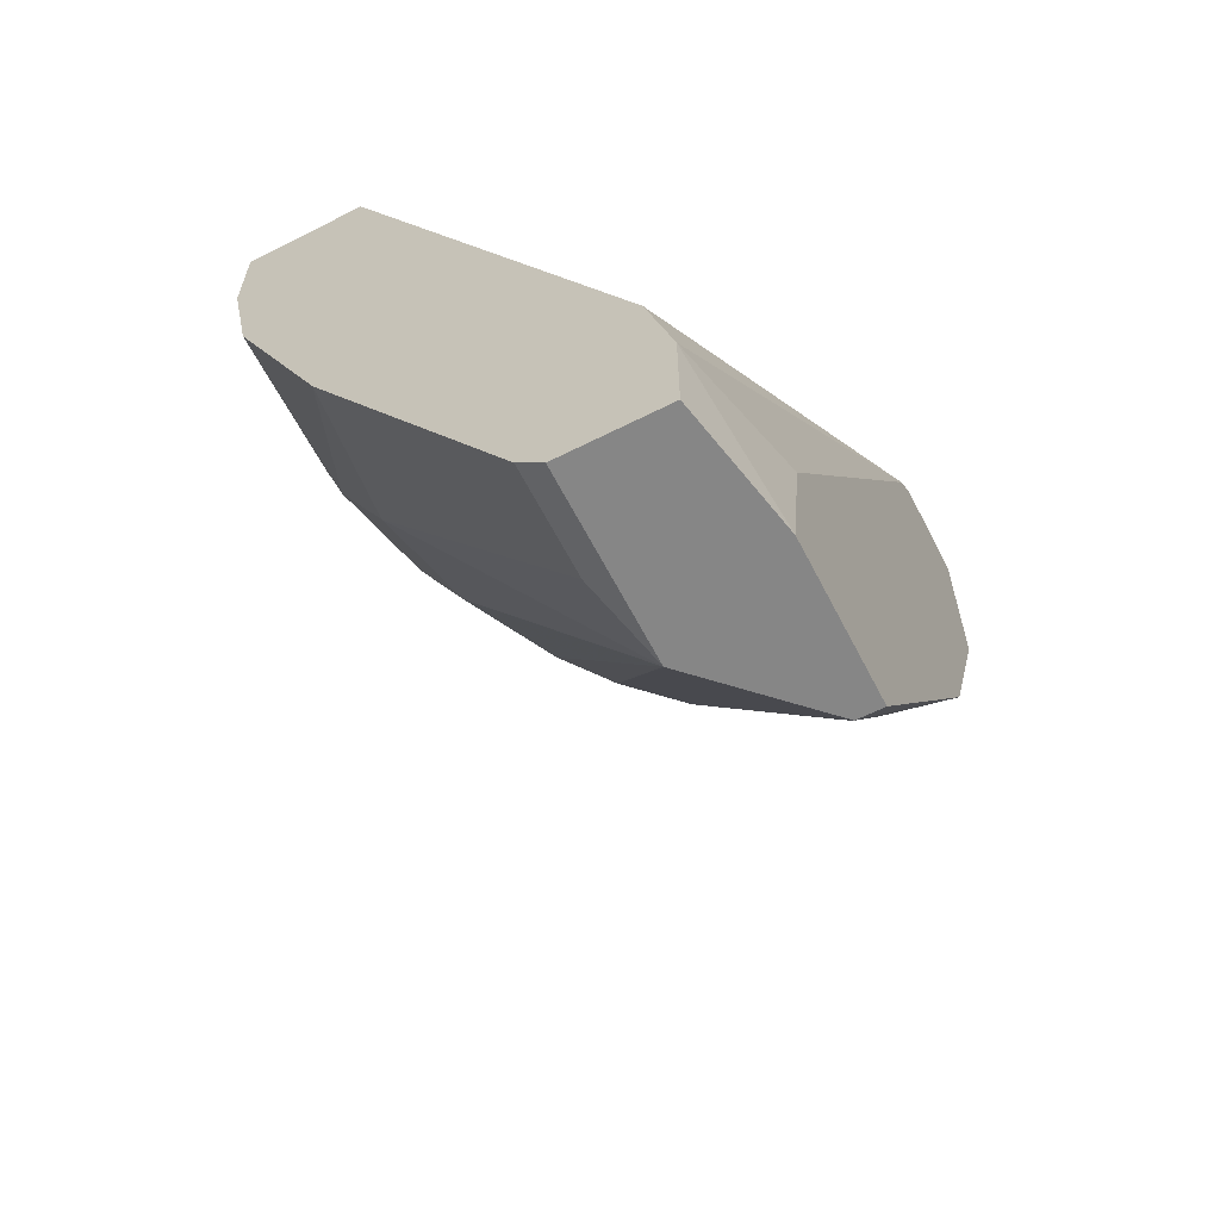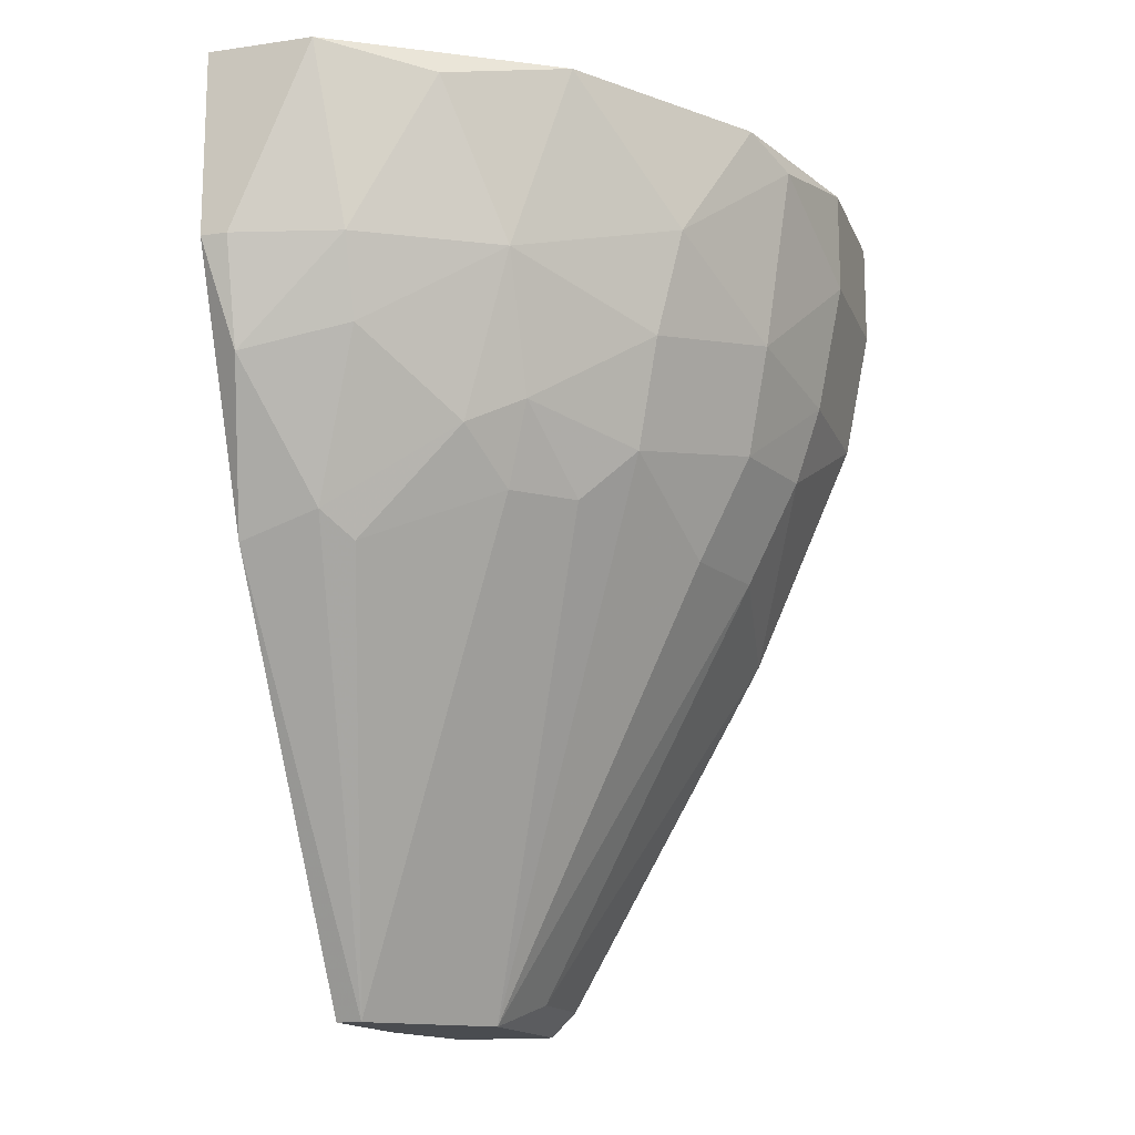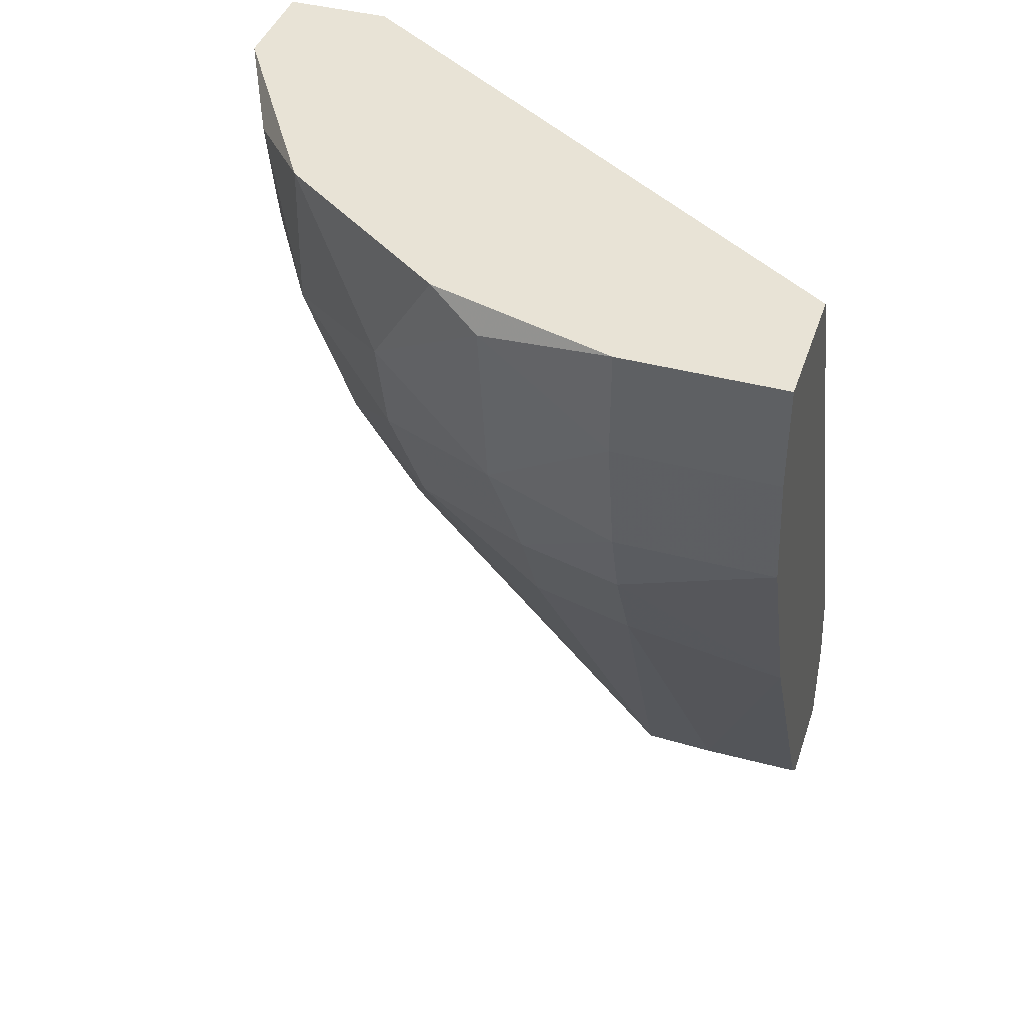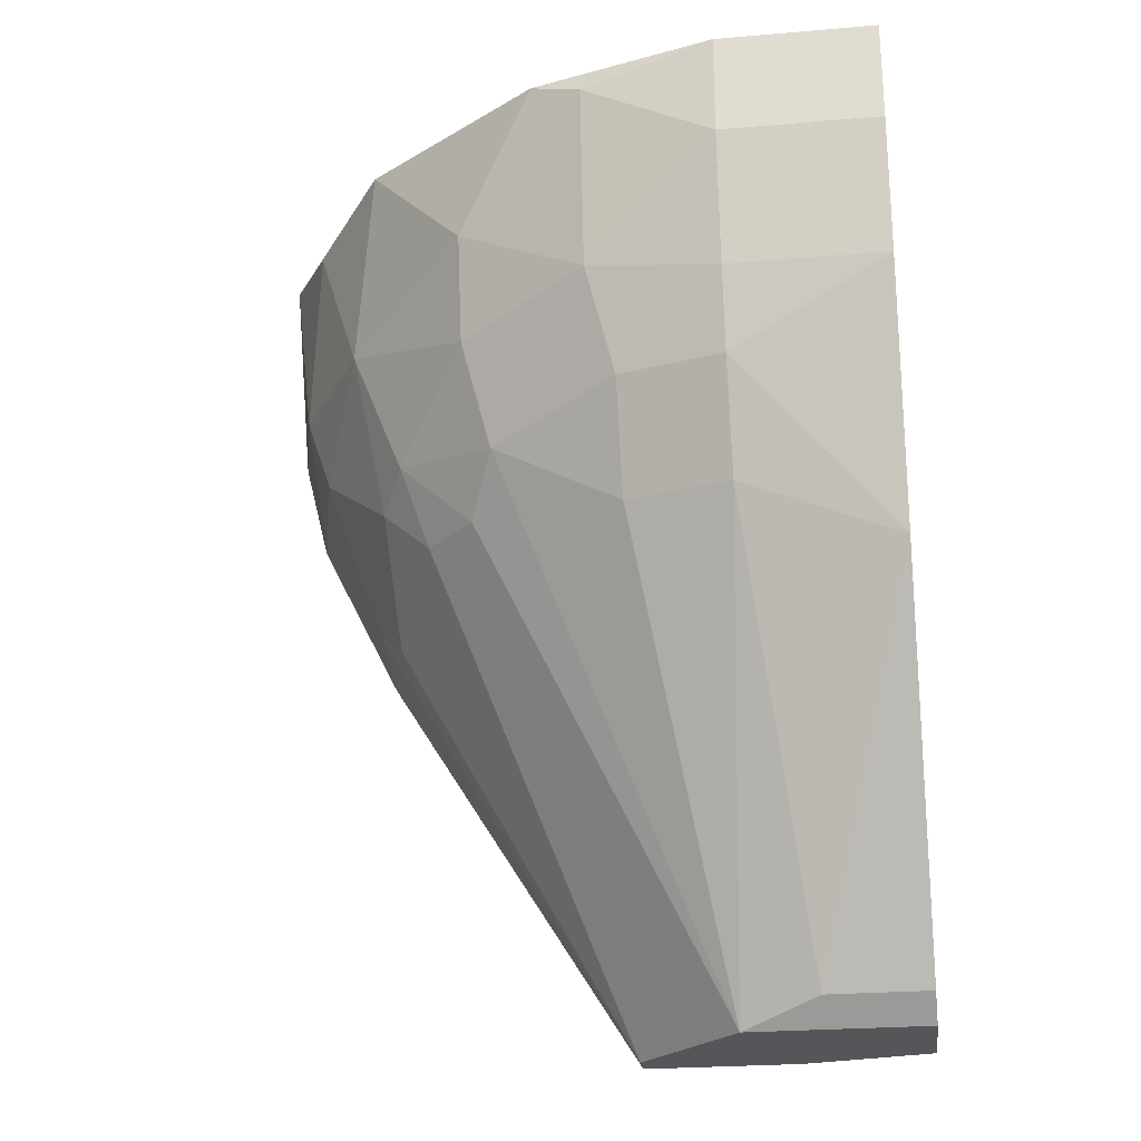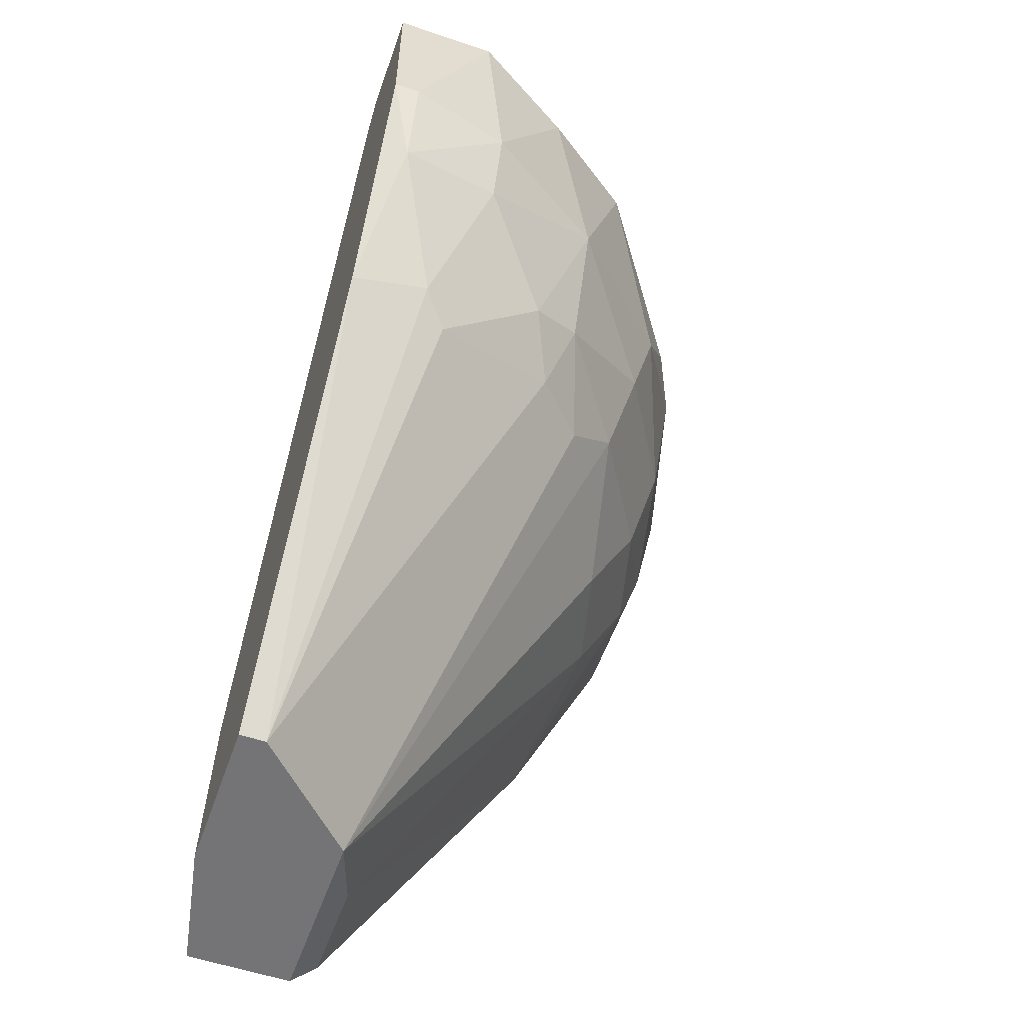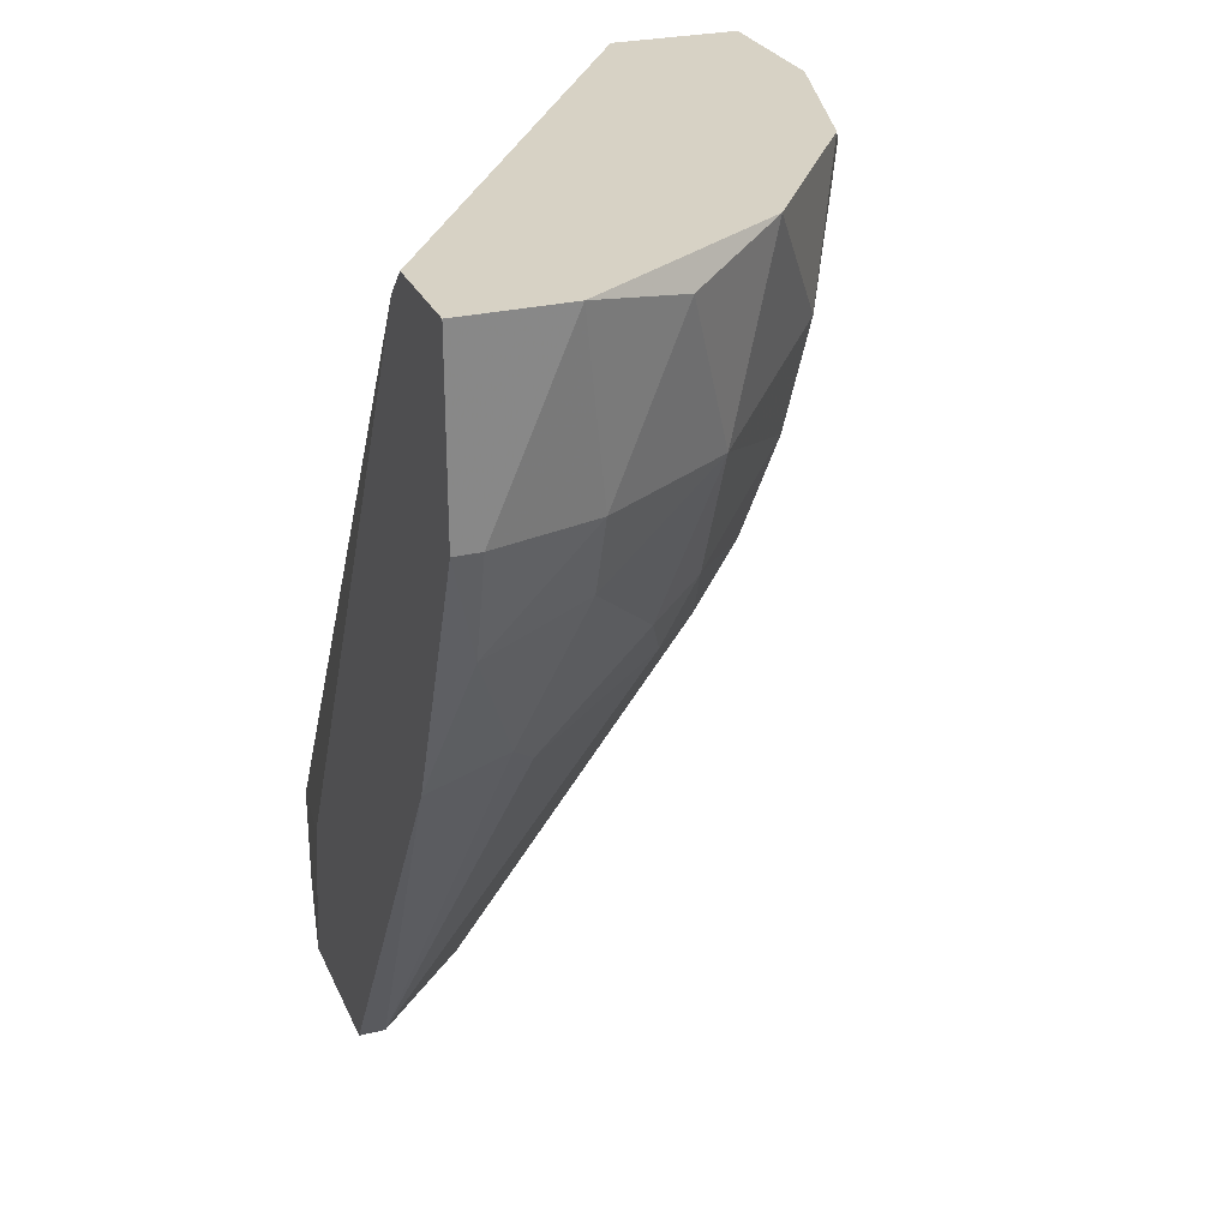
<metadata>
{"format":"obj","ext":"obj","renderer":"f3d","projection":"perspective","resolution":1024,"background":"white","views":[{"elev":-62.1,"azim":-152.8,"up":"+Z"},{"elev":-14.9,"azim":17.1,"up":"+Z"},{"elev":41.5,"azim":107.9,"up":"+Z"},{"elev":-25.4,"azim":97.7,"up":"+Z"},{"elev":-56.3,"azim":-19.4,"up":"+Z"},{"elev":27.2,"azim":-20.4,"up":"+Z"}]}
</metadata>
<code>
v 0.02216 -0.008576 -0.008168
v 0.02216 0.00199 -0.01585
v 0.02216 -0.003772 -0.01585
v 0.0164 -0.01721 -0.00721
v 0.01448 -0.01818 -0.01393
v 0.01448 -0.01625 -0.01873
v 0.006797 0.00199 -0.03121
v 0.007757 -0.01818 -0.02257
v 0.01256 -0.02009 -0.008168
v 0.01256 -0.01721 -0.01969
v 0.02024 -0.007614 -0.01873
v 0.005835 -0.02106 -0.01777
v 0.005835 -0.008576 -0.0389
v 0.005835 0.00199 -0.0389
v 0.005835 0.00199 -0.03505
v 0.005835 -0.02202 -0.01393
v 0.02312 0.00199 -0.01105
v 0.02312 0.00199 -0.00721
v 0.02312 -0.003772 -0.01105
v 0.02312 -0.003772 -0.00721
v 0.01736 -0.01241 -0.01969
v 0.01064 0.00199 -0.03794
v 0.01064 -0.001852 -0.03794
v 0.008718 -0.02202 -0.00721
v 0.008718 -0.01721 -0.02353
v 0.0212 -0.008576 -0.01489
v 0.0212 -0.01049 -0.00721
v 0.0212 -0.003772 -0.01873
v 0.01544 -0.01337 -0.02161
v 0.01832 0.00199 -0.02449
v 0.01832 0.00199 -0.00721
v 0.01832 -0.007614 -0.02257
v 0.01832 -0.01337 -0.01585
v 0.01928 -0.003772 -0.02257
v 0.01928 -0.01337 -0.01201
v 0.01352 -0.01529 -0.02161
v 0.009679 -0.02106 -0.01393
v 0.009679 -0.004733 -0.0389
v 0.009679 0.00199 -0.0389
v 0.009679 -0.02009 -0.01681
v 0.004874 -0.008576 -0.0389
v 0.004874 -0.002813 -0.0389
v 0.004874 -0.01818 -0.00721
v 0.004874 -0.01818 -0.02353
v 0.004874 -0.003772 -0.03313
v 0.004874 -0.02202 -0.00721
v 0.004874 -0.02202 -0.01393
v 0.004874 -0.01721 -0.008168
f 1 19 20
f 19 1 26
f 27 1 20
f 1 35 26
f 35 1 27
f 2 19 3
f 28 2 3
f 17 19 2
f 30 17 2
f 28 30 2
f 26 11 3
f 11 28 3
f 19 26 3
f 5 4 9
f 4 5 35
f 4 24 9
f 18 4 27
f 31 4 18
f 4 43 24
f 4 35 27
f 31 43 4
f 6 5 10
f 6 33 5
f 37 5 9
f 10 5 40
f 5 33 35
f 5 37 40
f 6 10 36
f 6 29 21
f 33 6 21
f 29 6 36
f 31 15 7
f 7 15 48
f 31 7 48
f 10 8 25
f 8 10 40
f 12 8 40
f 44 8 12
f 8 13 25
f 13 8 44
f 24 37 9
f 36 10 25
f 32 11 21
f 11 33 21
f 33 11 26
f 28 11 32
f 37 16 12
f 16 47 12
f 37 12 40
f 47 44 12
f 13 36 25
f 13 38 36
f 38 13 39
f 39 13 42
f 42 13 41
f 13 44 41
f 15 39 14
f 42 15 14
f 39 42 14
f 15 31 30
f 15 30 39
f 15 42 45
f 48 15 45
f 24 16 37
f 47 16 24
f 17 18 19
f 30 18 17
f 19 18 20
f 18 27 20
f 30 31 18
f 29 38 21
f 38 32 21
f 30 23 22
f 23 39 22
f 39 30 22
f 23 30 34
f 38 23 34
f 38 39 23
f 24 43 46
f 47 24 46
f 35 33 26
f 30 28 34
f 28 32 34
f 38 29 36
f 43 31 48
f 32 38 34
f 44 42 41
f 47 43 42
f 42 43 48
f 47 42 44
f 42 48 45
f 43 47 46

</code>
